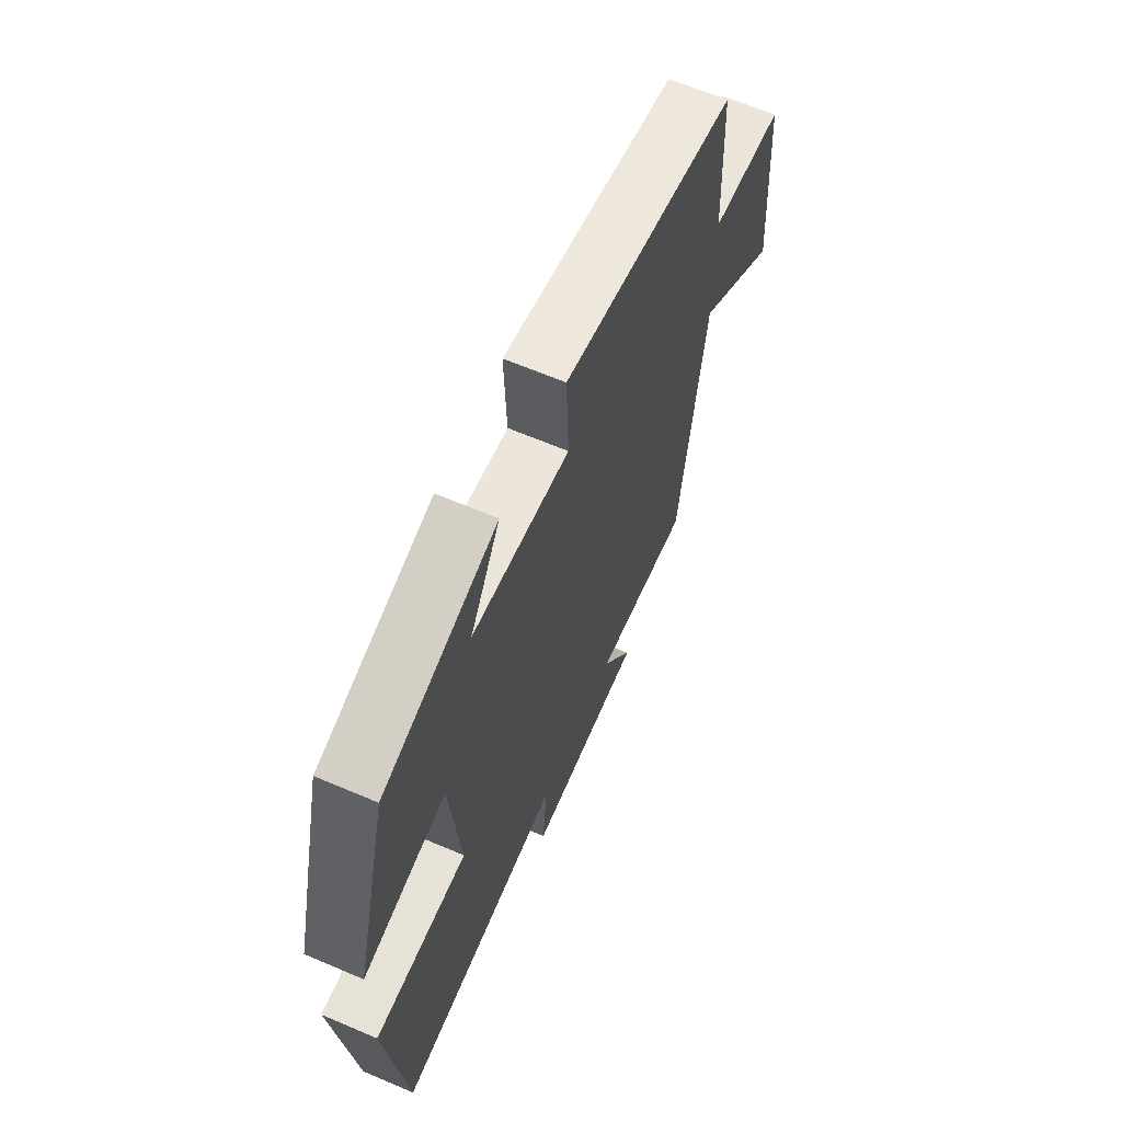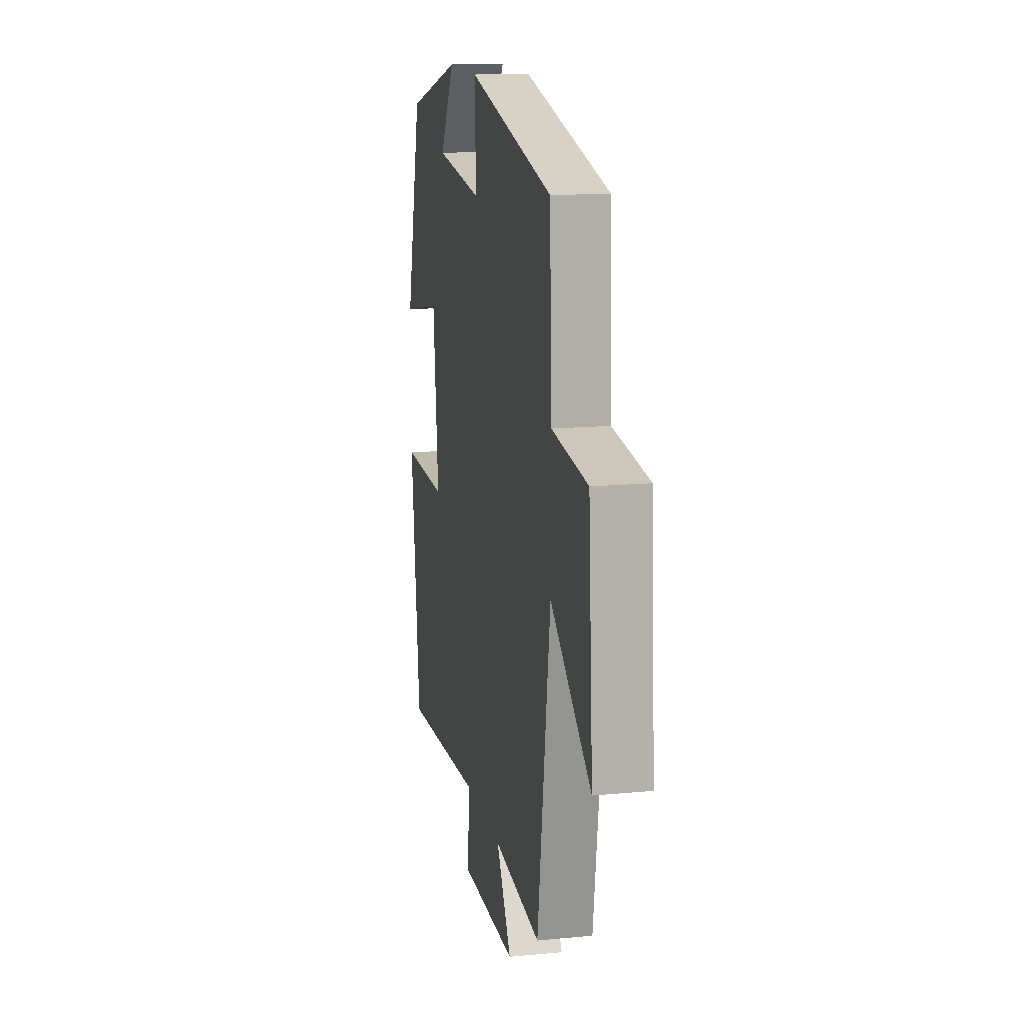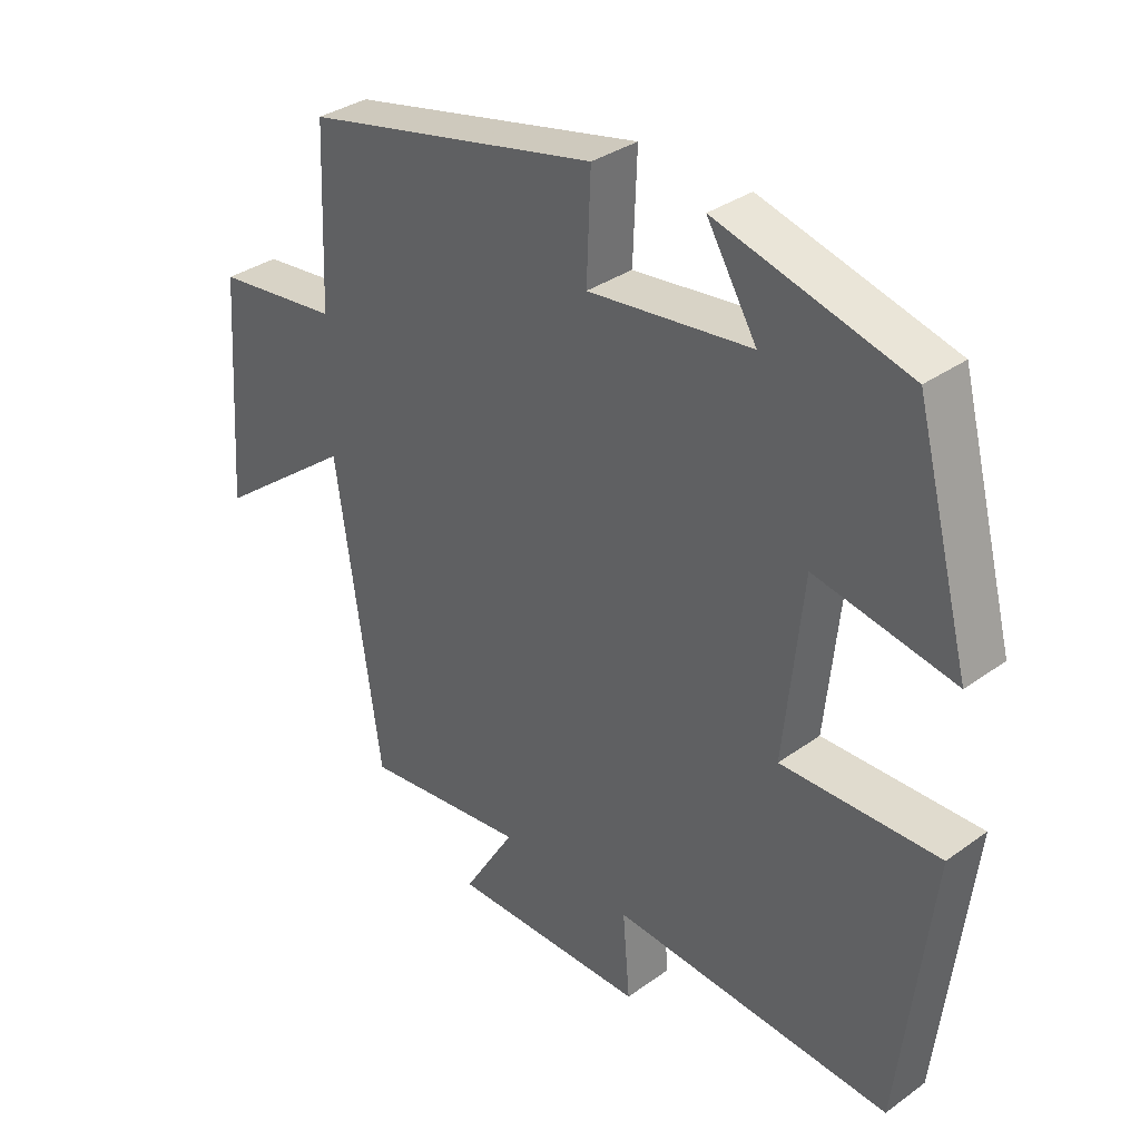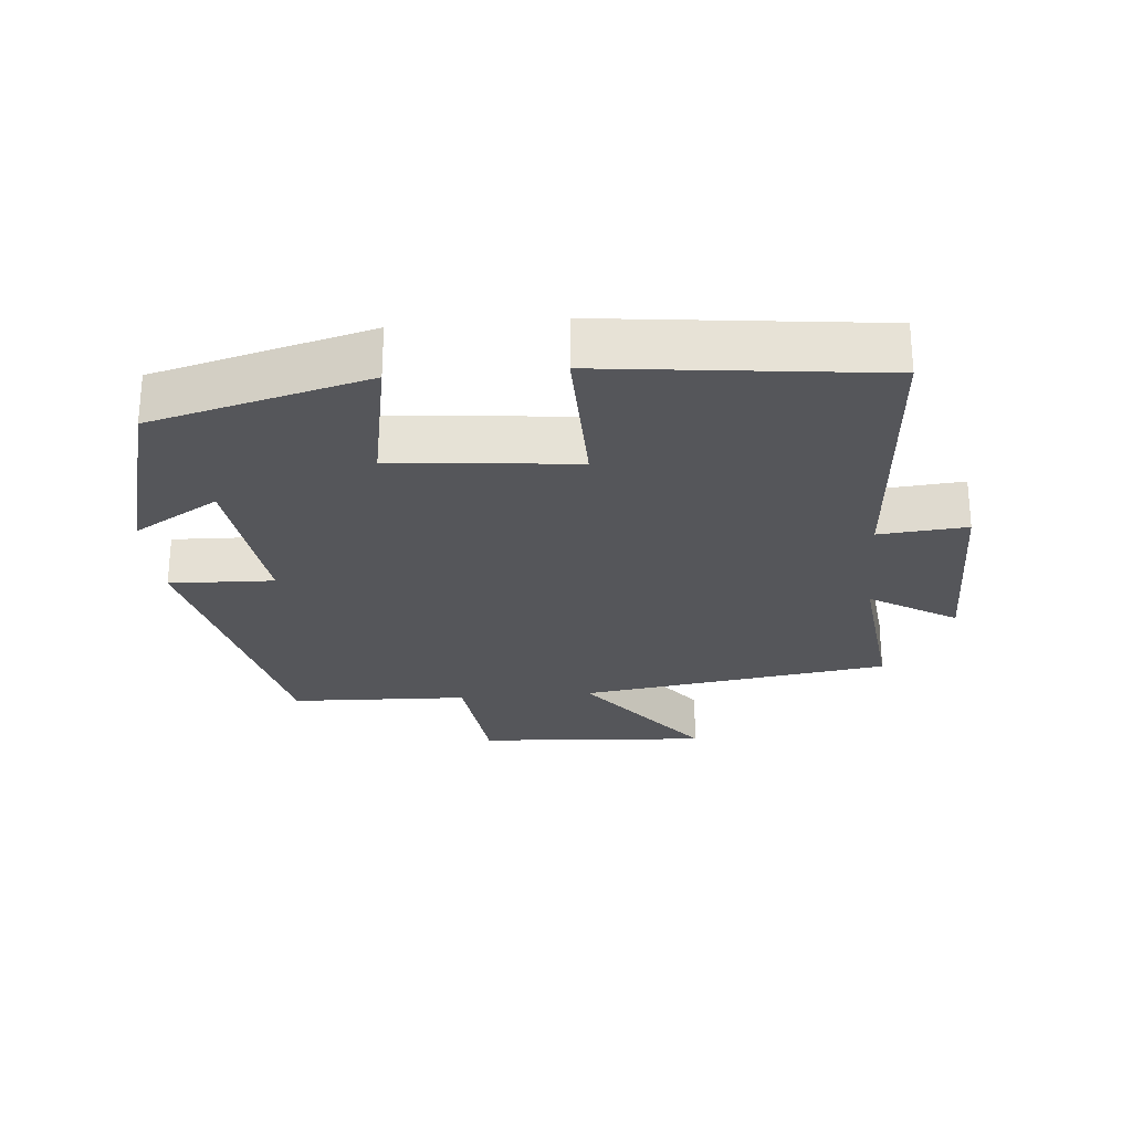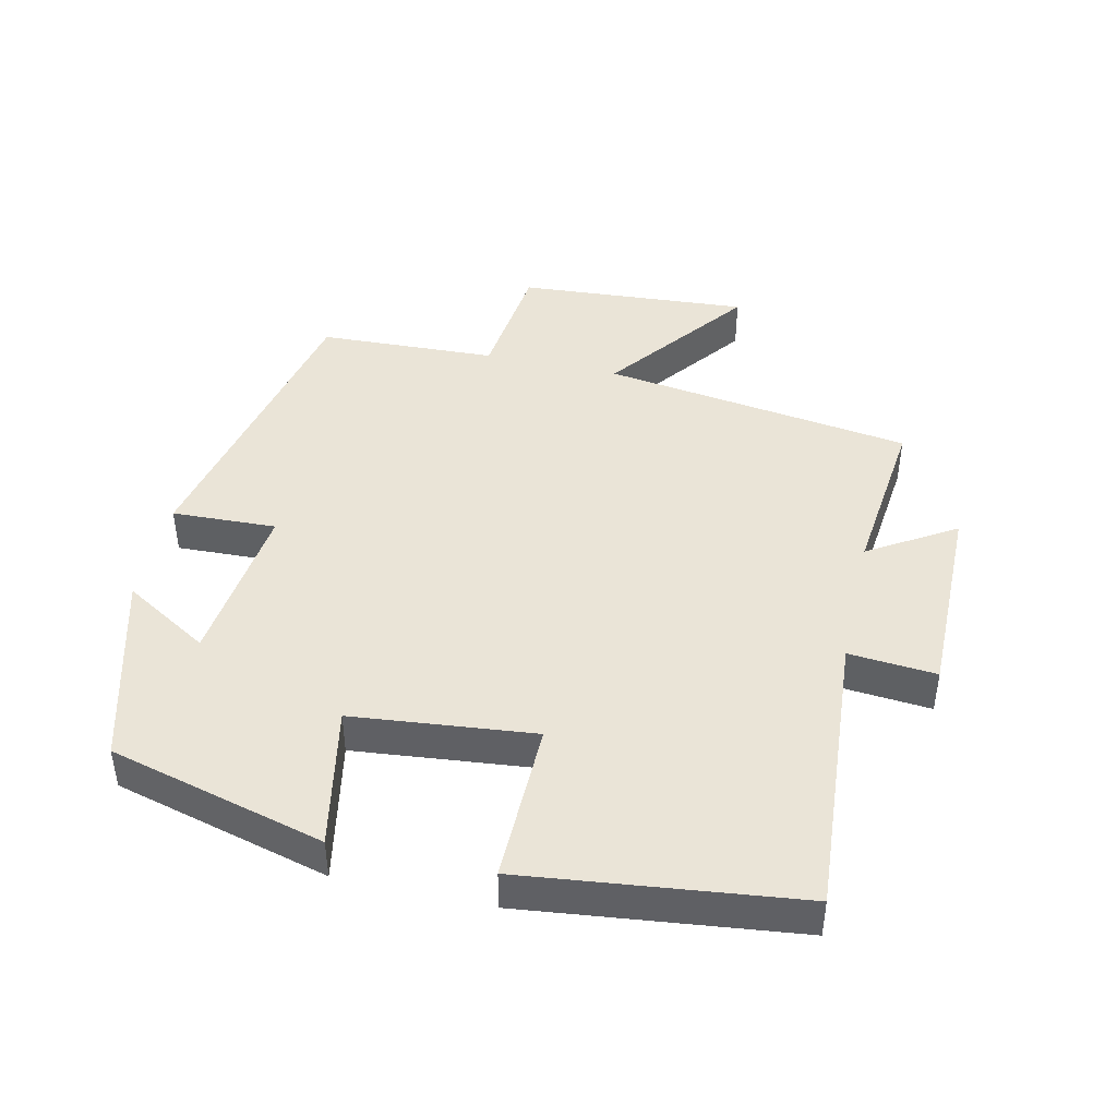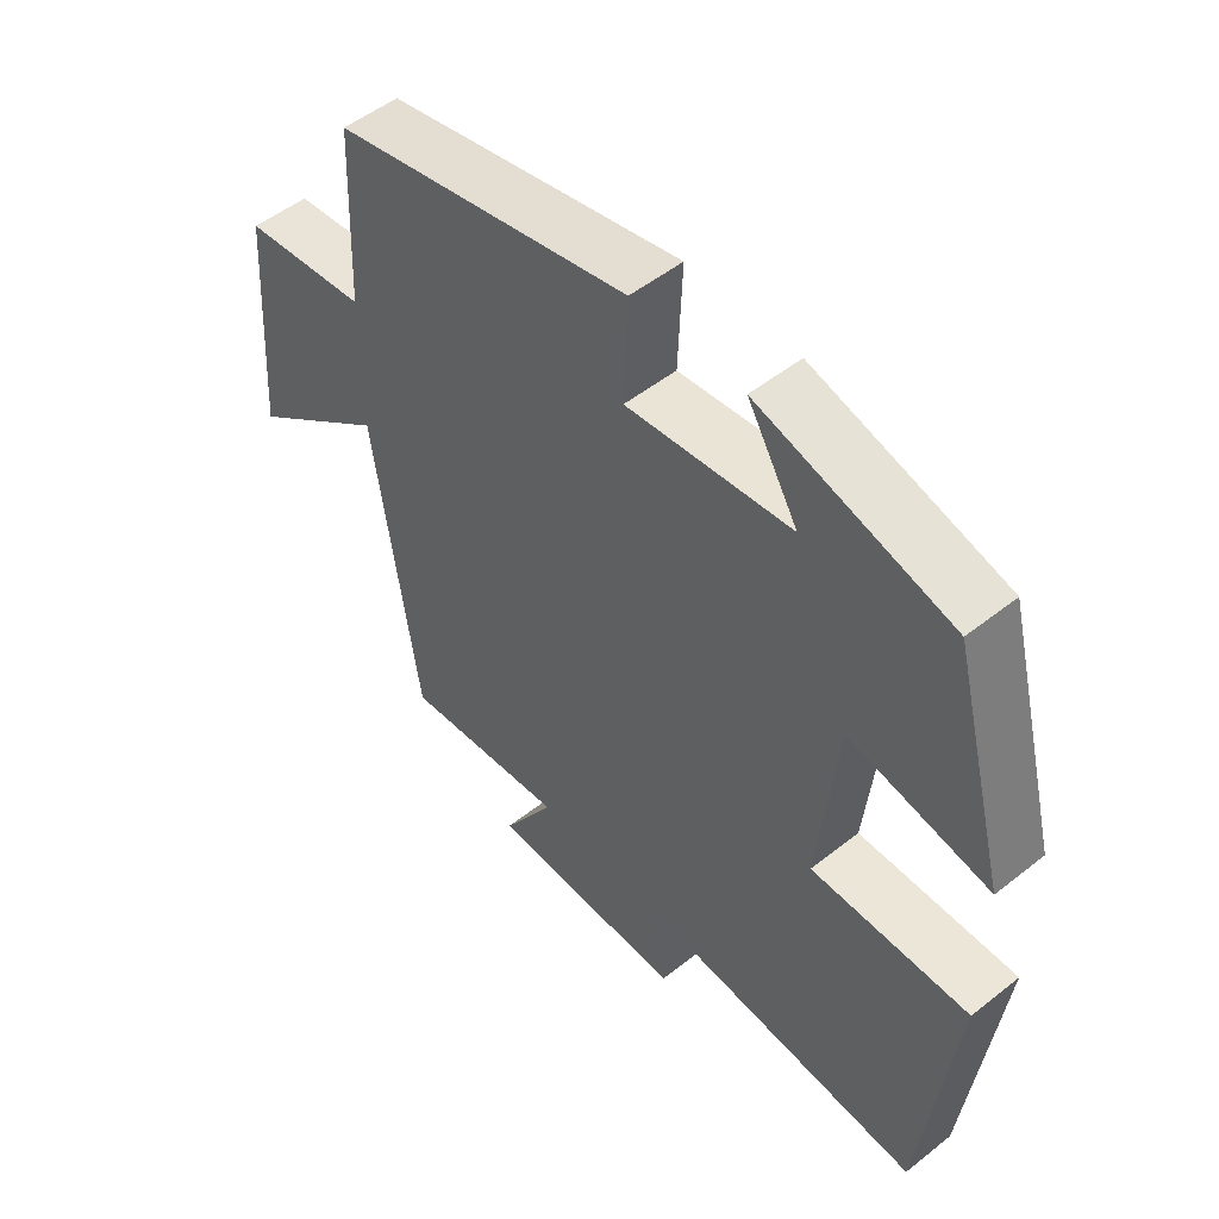
<metadata>
{"format":"obj","ext":"obj","renderer":"f3d","projection":"perspective","resolution":1024,"background":"white","views":[{"elev":64.1,"azim":113.3,"up":"+Z"},{"elev":14.9,"azim":-101.6,"up":"+Z"},{"elev":34.1,"azim":45.9,"up":"+Z"},{"elev":-25.9,"azim":95.2,"up":"+Y"},{"elev":43.9,"azim":102.8,"up":"+Y"},{"elev":51.4,"azim":49.3,"up":"+Z"}]}
</metadata>
<code>
v -0.433 0.07 -0.527
v -0.5 0.07 -0.066
v -0.713 0.07 -0.227
v -0.689 0.07 0.117
v -0.5 0.07 0.138
v -0.489 0.07 0.403
v -0.039 0.07 0.5
v -0.045 0.07 0.345
v 0.203 0.07 0.373
v 0.127 0.07 0.5
v 0.416 0.07 0.421
v 0.5 0.07 0.101
v 0.289 0.07 0.142
v 0.261 0.07 -0.128
v 0.5 0.07 -0.125
v 0.452 0.07 -0.532
v 0.025 0.07 -0.5
v 0.036 0.07 -0.63
v -0.262 0.07 -0.628
v -0.183 0.07 -0.5
v -0.433 0 -0.527
v -0.5 0 -0.066
v -0.713 0 -0.227
v -0.689 0 0.117
v -0.5 0 0.138
v -0.489 0 0.403
v -0.039 0 0.5
v -0.045 0 0.345
v 0.203 0 0.373
v 0.127 0 0.5
v 0.416 0 0.421
v 0.5 0 0.101
v 0.289 0 0.142
v 0.261 0 -0.128
v 0.5 0 -0.125
v 0.452 0 -0.532
v 0.025 0 -0.5
v 0.036 0 -0.63
v -0.262 0 -0.628
v -0.183 0 -0.5
f 17 18 19 20
f 14 15 16 17
f 13 14 17 20
f 11 12 13
f 9 10 11
f 9 11 13 20
f 5 6 7 8
f 5 8 9 20
f 2 3 4 5
f 1 2 5 20
f 40 39 38 37
f 37 36 35 34
f 40 37 34 33
f 33 32 31
f 31 30 29
f 40 33 31 29
f 28 27 26 25
f 40 29 28 25
f 25 24 23 22
f 40 25 22 21
f 1 21 22 2
f 2 22 23 3
f 3 23 24 4
f 4 24 25 5
f 5 25 26 6
f 6 26 27 7
f 7 27 28 8
f 8 28 29 9
f 9 29 30 10
f 10 30 31 11
f 11 31 32 12
f 12 32 33 13
f 13 33 34 14
f 14 34 35 15
f 15 35 36 16
f 16 36 37 17
f 17 37 38 18
f 18 38 39 19
f 19 39 40 20
f 20 40 21 1

</code>
